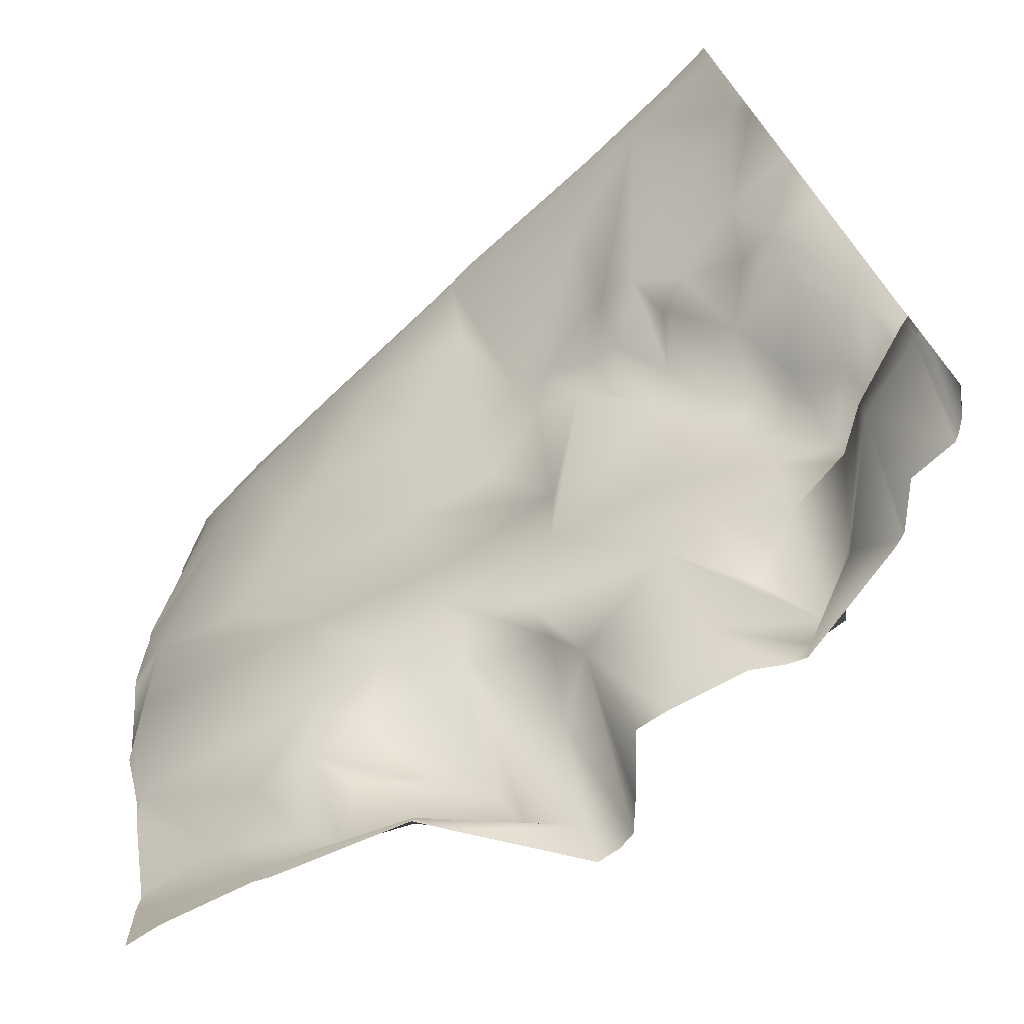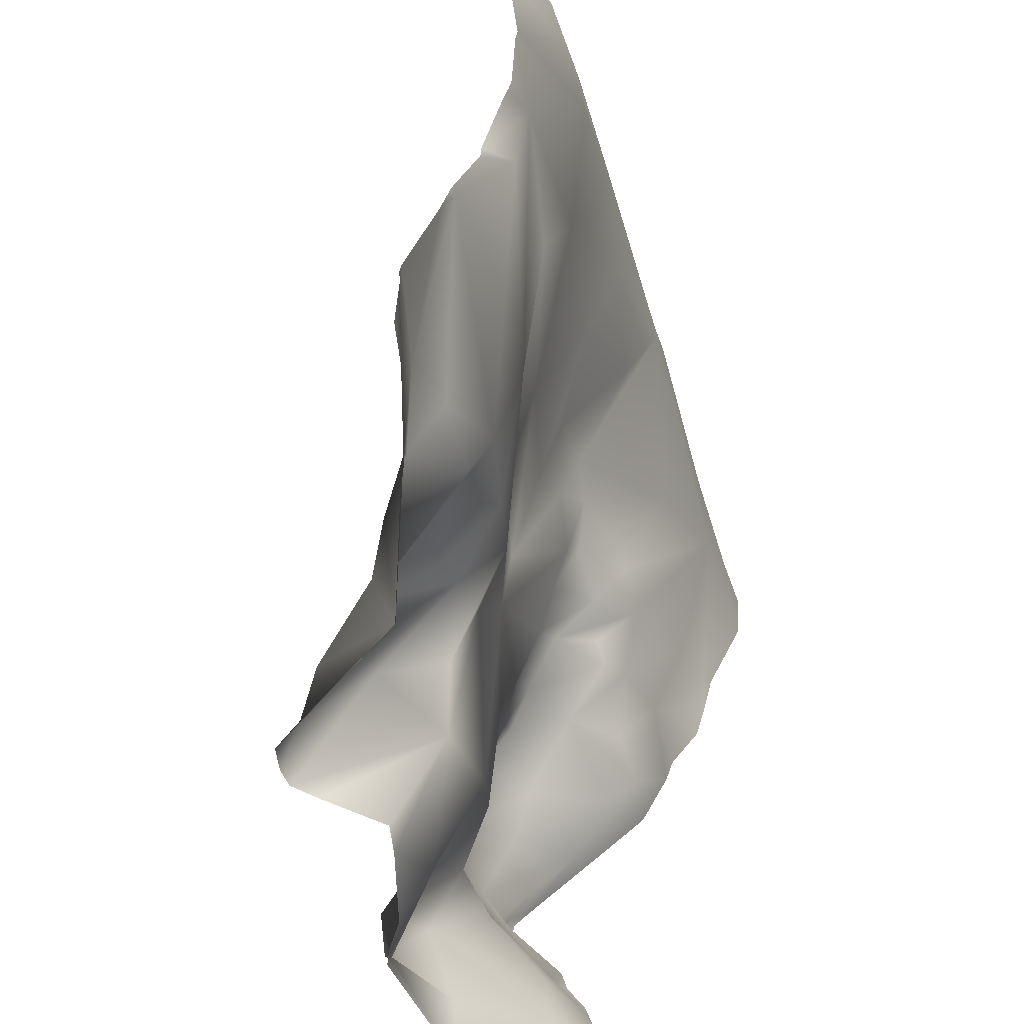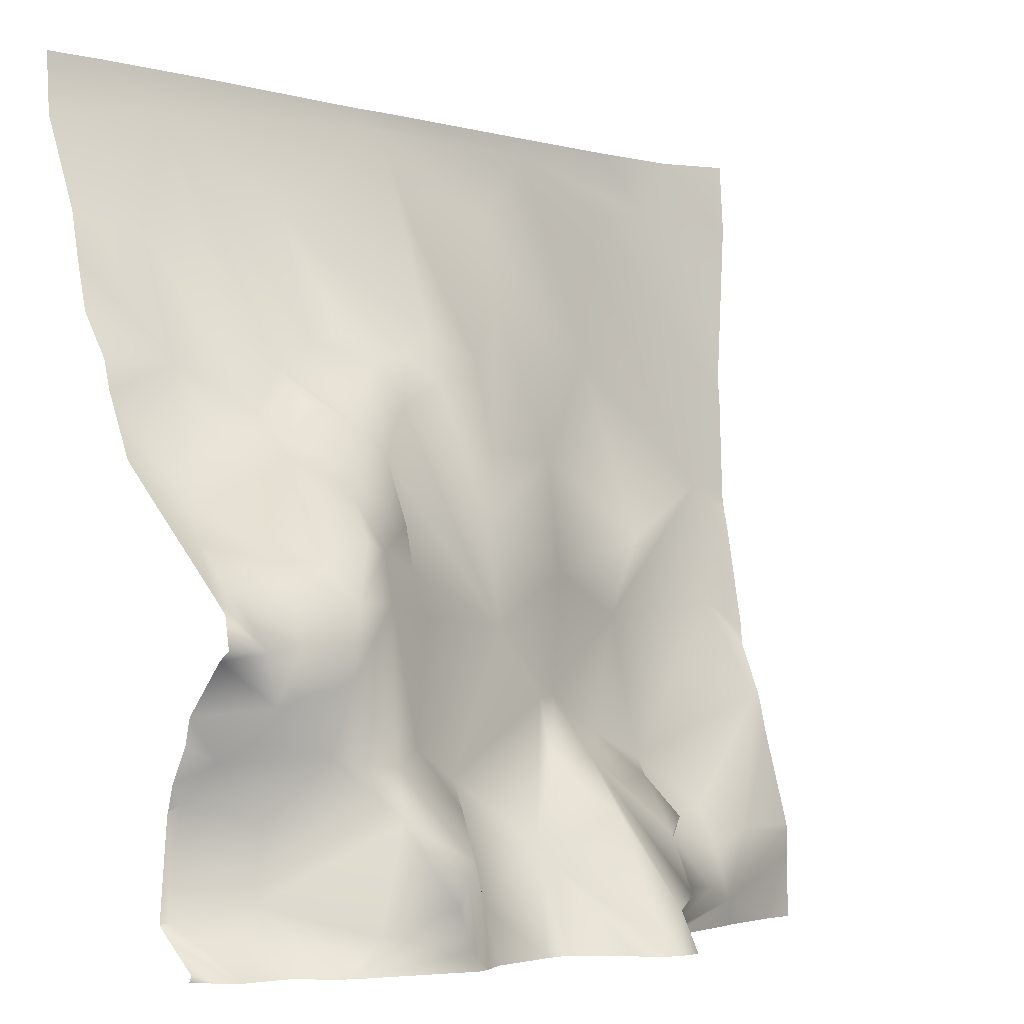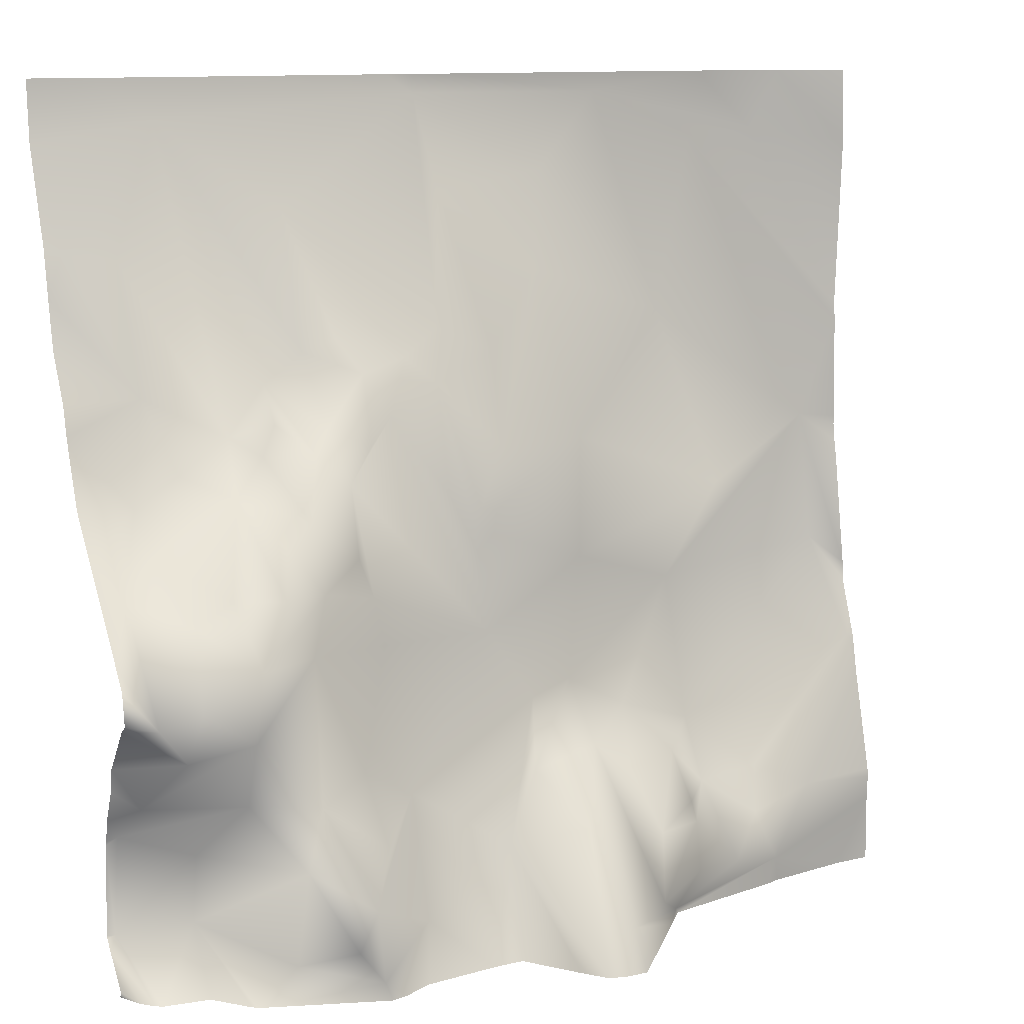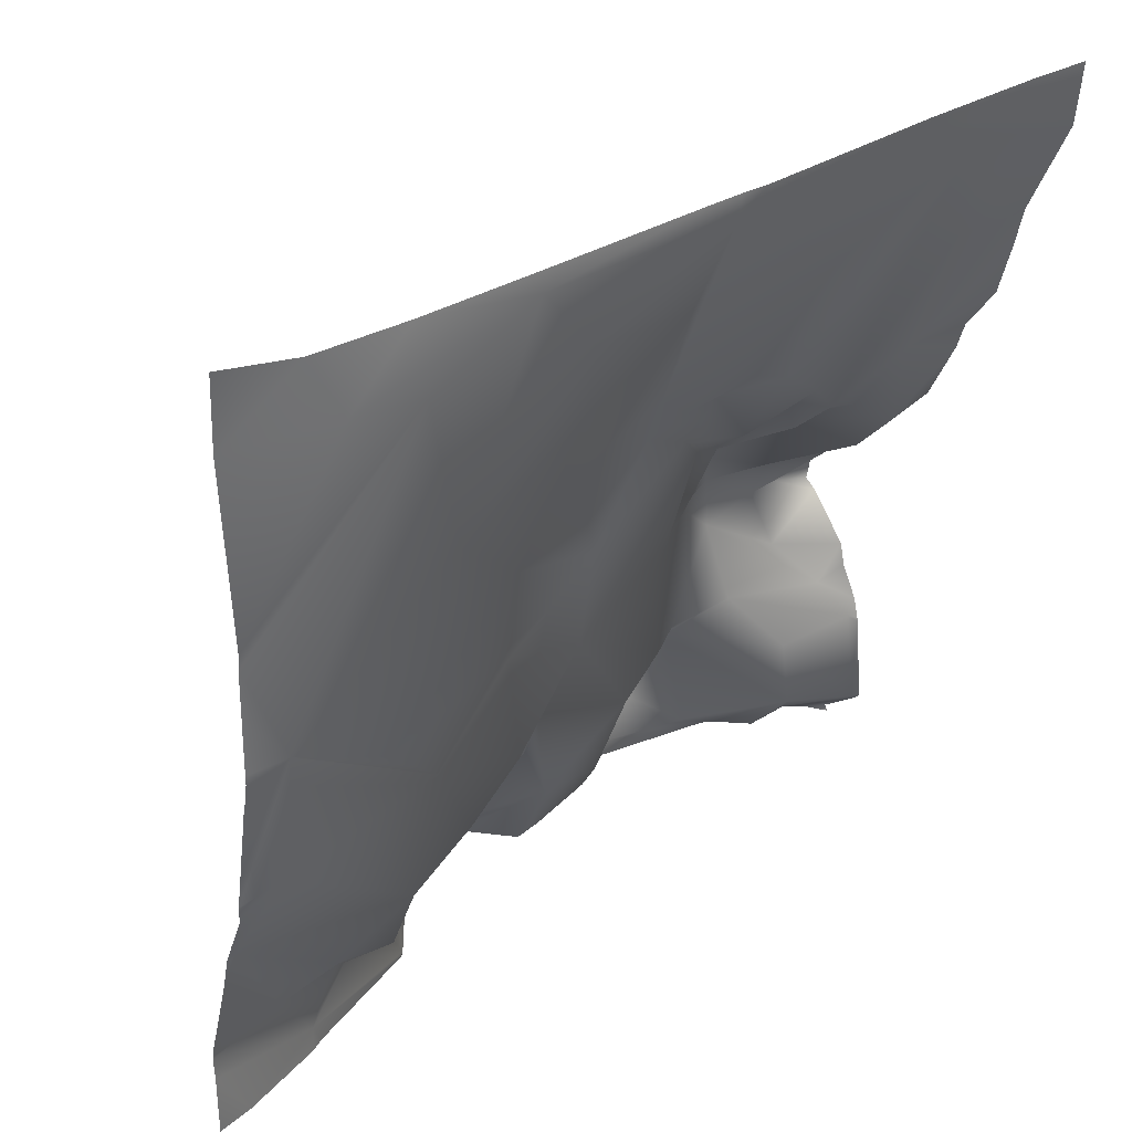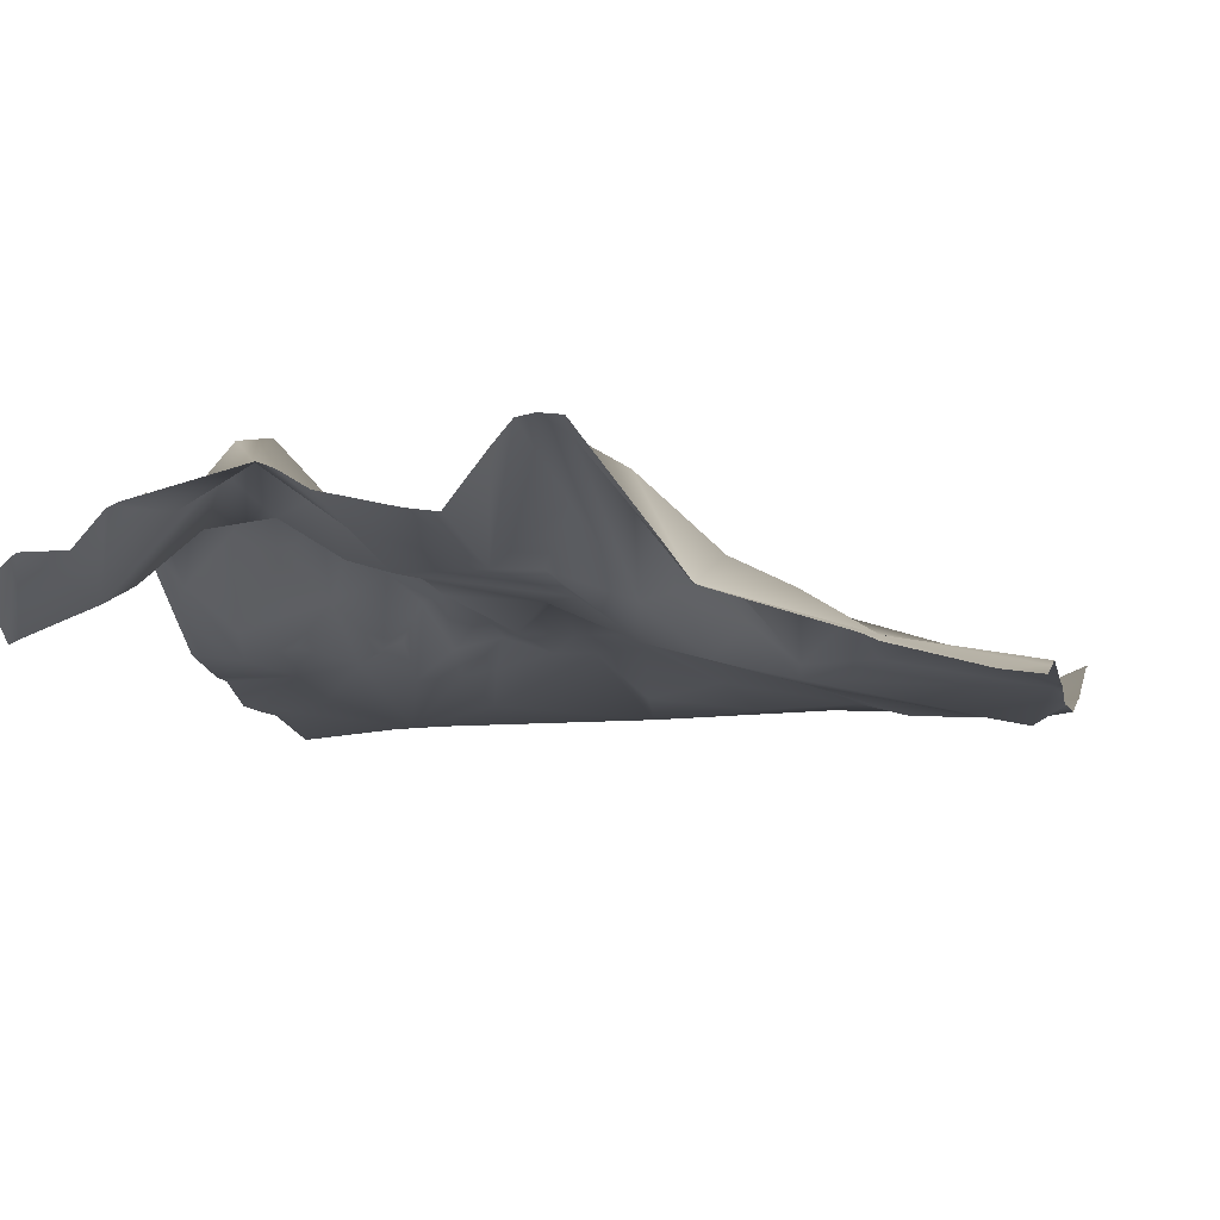
<metadata>
{"format":"obj","ext":"obj","renderer":"f3d","projection":"perspective","resolution":1024,"background":"white","views":[{"elev":-73.8,"azim":38.3,"up":"+Z"},{"elev":-59.7,"azim":-78.1,"up":"+Z"},{"elev":-4.2,"azim":135.5,"up":"+Z"},{"elev":12.1,"azim":155.9,"up":"+Z"},{"elev":35.9,"azim":-42.8,"up":"+Z"},{"elev":5.6,"azim":-167.6,"up":"+Y"}]}
</metadata>
<code>
o lod_1_233_Cube.233
v 250.9 -18.87 1330
v 210.8 -15.56 1321
v 226.6 -17.12 1319
v 199.2 -8.656 1252
v 192.2 4.673 1199
v 238.2 -10.33 1279
v 265.5 -16.83 1312
v 264.5 3.687 1253
v 223.1 -6.727 1237
v 240.9 1.466 1217
v 197.4 -5.879 1222
v 209.2 15.91 1166
v 219.2 19.15 1150
v 355 -25.51 1325
v 328.7 -16.82 1306
v 377.8 -18.49 1297
v 366.8 -14.89 1296
v 346.7 -1.725 1258
v 336.9 -6.257 1268
v 327.9 -5.966 1275
v 364.8 -6.104 1267
v 359.4 2.594 1251
v 368.6 0.02544 1244
v 349.7 12.9 1247
v 343.1 25.49 1238
v 340.2 2.176 1254
v 345.7 32.99 1229
v 354.4 23.36 1228
v 353 39.31 1216
v 364 28.97 1224
v 355.6 41.11 1202
v 365.5 37.03 1208
v 367.3 31.16 1196
v 339.4 35.4 1184
v 355 32.77 1186
v 375.7 23.46 1185
v 375.4 38.69 1206
v 379.1 16.49 1177
v 363.8 22.69 1173
v 345.8 44.24 1173
v 333.2 51.3 1165
v 326.8 27.13 1188
v 320.3 23.05 1214
v 315.2 25.37 1181
v 326.7 40.72 1175
v 315.7 35.61 1155
v 330.4 47.53 1148
v 292.5 27.71 1166
v 283.8 19.98 1198
v 286 26.39 1183
v 278.7 39.73 1172
v 270.7 11.28 1198
v 268.4 20.66 1185
v 293.6 17.29 1213
v 255.7 9.319 1190
v 260.5 23.04 1179
v 259.3 37.15 1168
v 263.5 46.66 1155
v 241.4 20.03 1162
v 247.7 28.97 1171
v 246.7 31.9 1155
v 250.7 27.84 1145
v 273.6 52.37 1153
v 233.8 26.48 1154
v 225.9 20.6 1163
v 235.5 11.41 1169
v 221.8 12.34 1171
v 237.8 6.806 1184
v 267.8 10.56 1227
v 270.8 -7.895 1291
v 295.9 15.69 1236
v 285.5 6.796 1253
v 300 4.755 1267
v 321.5 19.98 1224
v 285.5 1.292 1274
v 294.7 -22.52 1330
v 291.9 -14.4 1309
v 298.2 -0.4787 1279
v 306 -0.08062 1273
v 311.6 5.682 1261
v 317.9 10.15 1256
v 317.3 3.493 1271
v 320.7 -4.248 1278
v 337.7 3.378 1261
v 331.5 12.59 1255
v 335.4 19.82 1242
v 325.2 1.997 1259
v 324.5 14.87 1249
v 325.7 22.34 1234
v 334.5 25.54 1228
v 340.5 34.76 1217
v 247 17.78 1180
v 366.7 7.41 1235
v 375.8 17.44 1228
v 379.5 13.97 1154
v 364.1 20.61 1157
v 346.6 38.39 1151
v 337.3 51.04 1157
v 381.2 0.8273 1245
v 381.2 -5.801 1260
v 381.2 -7.644 1266
v 381.2 10.21 1236
v 381.2 16.41 1230
v 381.2 28.32 1218
v 381.2 22.03 1194
v 381.2 31.28 1205
v 381.2 34.05 1207
v 381.2 32.85 1214
v 381.2 16.79 1181
v 381.2 15.49 1176
v 381.2 20.82 1189
v 381.2 15.18 1175
v 381.2 13.08 1154
v 381.2 13.41 1154
v 381.2 15.91 1151
v 381.2 23.42 1145
v 378.1 27.95 1144
v 375.8 30.2 1144
v 374.4 31.12 1144
v 381.2 22.68 1144
v 364.1 31.69 1144
v 357.3 39.1 1144
v 356.4 39.67 1144
v 354.2 40.59 1144
v 328.8 47.92 1144
v 318.7 43.07 1144
v 301.9 40.12 1144
v 295 39.5 1144
v 286.1 50.96 1144
v 281.8 55.89 1144
v 277.9 56.75 1144
v 325.2 46.72 1144
v 272.9 56.4 1144
v 254.8 33.61 1144
v 250.4 27.9 1144
v 190.6 -5.068 1241
v 190.6 -5.978 1245
v 190.6 -6.608 1249
v 190.6 -0.6048 1216
v 190.6 -6.654 1251
v 190.6 -0.4135 1211
v 190.6 2.747 1204
v 190.6 5.353 1197
v 190.6 4.886 1198
v 190.6 13.55 1167
v 190.6 7.008 1190
v 218.6 18.74 1144
v 198.9 14.59 1144
v 190.6 13.54 1159
v 190.6 13.79 1165
v 190.6 13.87 1144
v 249.8 27.64 1144
v 221.8 20.04 1144
v 381.2 -28.82 1320
v 381.2 -29.91 1334
v 368.2 -28.1 1334
v 381.2 -19.75 1299
v 381.2 -17.46 1288
v 381.2 -14.64 1277
v 341.7 -25.68 1334
v 300.8 -23.3 1334
v 294.8 -22.43 1334
v 287 -21.7 1334
v 250.3 -18.63 1334
v 224.9 -16.29 1334
v 204.6 -13.39 1334
v 190.6 -6.804 1334
v 190.6 -5.841 1318
v 190.6 -7.427 1275
v 190.6 -7.897 1279
v 190.6 -7.062 1264
f 3 170 2
f 2 170 168
f 4 137 138
f 4 136 137
f 11 139 4
f 6 4 3
f 1 3 2
f 1 6 3
f 7 6 1
f 6 9 4
f 8 9 6
f 9 10 4
f 4 10 11
f 11 142 141
f 5 143 144
f 5 146 143
f 12 146 5
f 149 13 148
f 17 18 14
f 18 19 14
f 14 16 17
f 17 21 18
f 16 21 17
f 21 22 18
f 21 23 22
f 23 24 22
f 18 22 24
f 18 24 26
f 24 27 25
f 24 28 27
f 28 29 27
f 27 29 90
f 30 28 93
f 30 29 28
f 30 32 29
f 32 31 29
f 29 31 91
f 32 33 31
f 31 35 34
f 33 36 31
f 31 36 35
f 36 38 35
f 37 33 32
f 38 39 35
f 38 109 110
f 35 39 40
f 35 40 34
f 40 41 34
f 91 31 34
f 91 34 42
f 91 42 43
f 43 42 54
f 54 42 44
f 44 42 45
f 34 45 42
f 45 34 41
f 45 41 44
f 41 46 44
f 41 47 46
f 98 47 41
f 132 46 47
f 44 48 49
f 47 125 132
f 46 126 127
f 44 46 48
f 48 127 128
f 48 50 49
f 48 51 50
f 52 50 53
f 50 51 53
f 49 50 52
f 44 49 54
f 54 49 52
f 53 55 52
f 55 53 56
f 53 57 56
f 53 58 57
f 57 58 59
f 60 57 59
f 59 58 61
f 58 62 61
f 63 58 53
f 51 63 53
f 48 130 51
f 48 128 129
f 130 63 51
f 63 131 133
f 58 63 62
f 63 134 62
f 61 62 64
f 64 62 13
f 61 64 59
f 152 13 62
f 65 64 13
f 65 13 12
f 67 65 12
f 66 64 65
f 66 59 64
f 67 66 65
f 67 12 5
f 67 5 68
f 68 5 11
f 10 68 11
f 68 66 67
f 55 68 10
f 8 69 9
f 69 10 9
f 70 6 7
f 70 8 6
f 71 69 8
f 69 52 10
f 69 54 52
f 71 54 69
f 80 54 71
f 80 88 54
f 71 72 73
f 74 54 88
f 74 43 54
f 72 71 8
f 73 72 75
f 72 8 70
f 75 72 70
f 77 75 70
f 77 70 7
f 76 7 1
f 76 77 7
f 76 14 15
f 15 78 76
f 76 78 77
f 77 78 75
f 78 79 73
f 78 73 75
f 80 71 73
f 80 73 79
f 81 88 80
f 82 81 80
f 82 80 79
f 15 79 78
f 14 20 15
f 15 83 79
f 15 20 83
f 83 82 79
f 20 82 83
f 14 19 20
f 19 18 84
f 18 26 84
f 84 85 19
f 84 26 85
f 26 86 85
f 19 85 87
f 19 87 20
f 20 87 82
f 82 87 81
f 88 81 87
f 85 88 87
f 85 86 88
f 86 89 88
f 89 74 88
f 86 90 89
f 24 86 26
f 24 25 86
f 27 90 25
f 25 90 86
f 90 74 89
f 90 91 74
f 91 43 74
f 29 91 90
f 52 55 10
f 55 56 92
f 56 57 92
f 55 92 68
f 92 66 68
f 92 60 66
f 92 57 60
f 60 59 66
f 23 93 24
f 93 28 24
f 94 30 93
f 94 32 30
f 94 37 32
f 23 94 93
f 112 95 38
f 38 95 39
f 39 95 96
f 39 96 40
f 96 97 40
f 95 119 96
f 115 117 118
f 96 121 122
f 97 124 47
f 13 153 147
f 40 98 41
f 40 97 98
f 97 47 98
f 96 123 97
f 150 12 13
f 168 166 2
f 124 125 47
f 113 114 95
f 102 103 94
f 165 1 2
f 108 107 37
f 148 151 149
f 106 105 33
f 134 135 62
f 156 154 14
f 100 99 23
f 109 36 111
f 102 23 99
f 135 152 62
f 116 120 117
f 110 112 38
f 103 104 94
f 114 115 95
f 163 162 76
f 140 171 4
f 160 76 161
f 144 142 5
f 158 21 16
f 162 161 76
f 139 136 4
f 169 4 171
f 163 1 164
f 159 101 21
f 166 165 2
f 154 16 14
f 104 37 94
f 105 36 33
f 160 156 14
f 119 121 96
f 138 140 4
f 157 158 16
f 106 37 107
f 100 21 101
f 3 169 170
f 11 141 139
f 11 5 142
f 12 145 146
f 150 13 149
f 13 147 148
f 132 126 46
f 48 46 127
f 48 129 130
f 130 131 63
f 63 133 134
f 152 153 13
f 112 113 95
f 95 118 119
f 118 95 115
f 115 116 117
f 97 123 124
f 96 122 123
f 150 145 12
f 168 167 166
f 165 164 1
f 156 155 154
f 109 38 36
f 102 94 23
f 160 14 76
f 158 159 21
f 169 3 4
f 163 76 1
f 154 157 16
f 104 108 37
f 105 111 36
f 106 33 37
f 100 23 21

</code>
